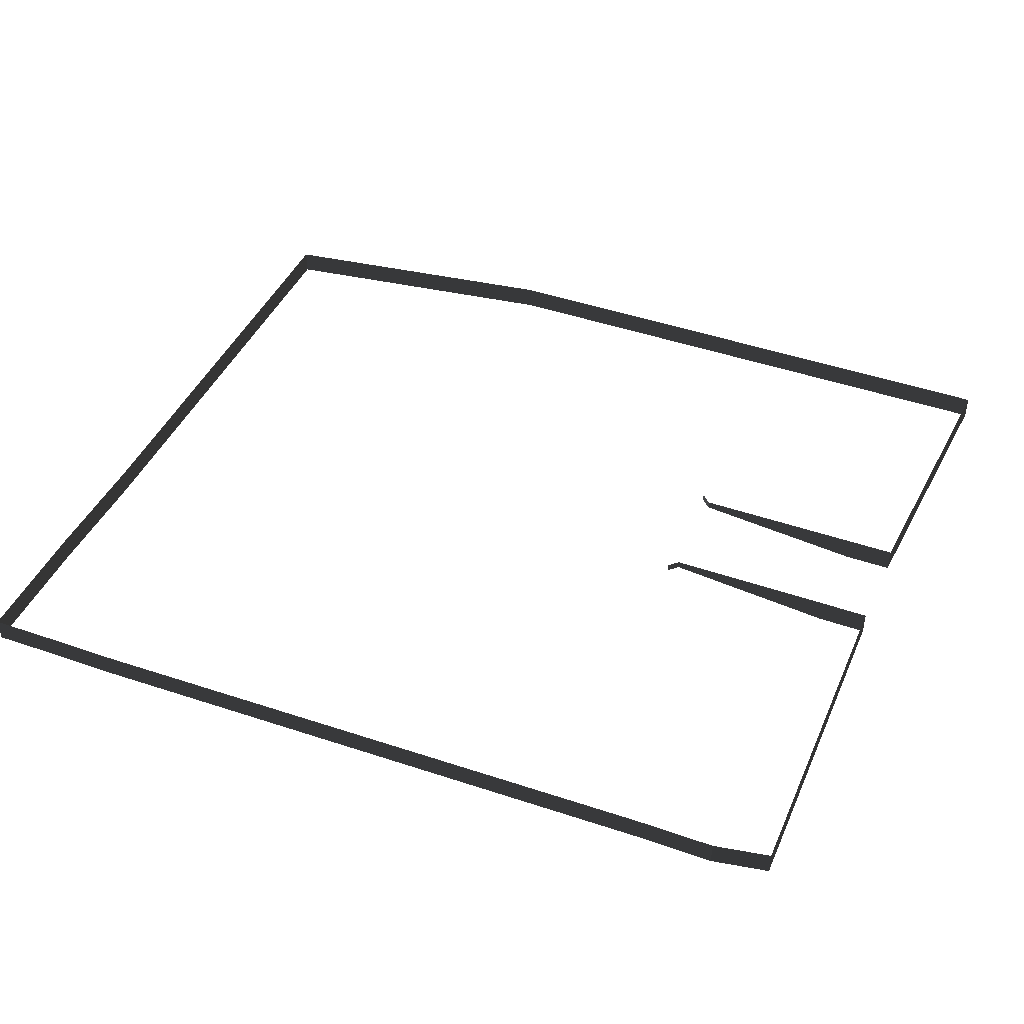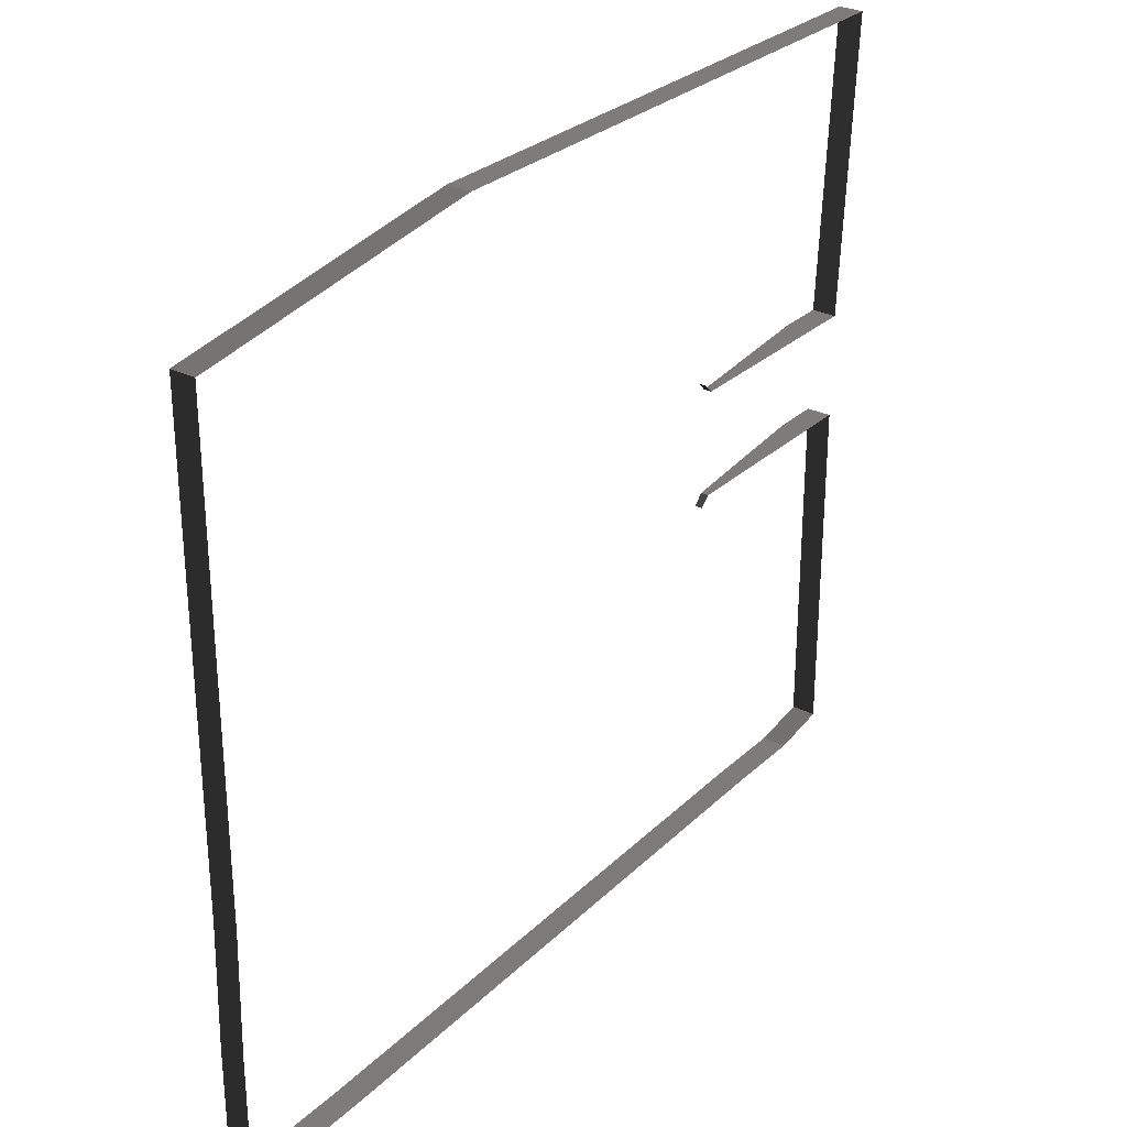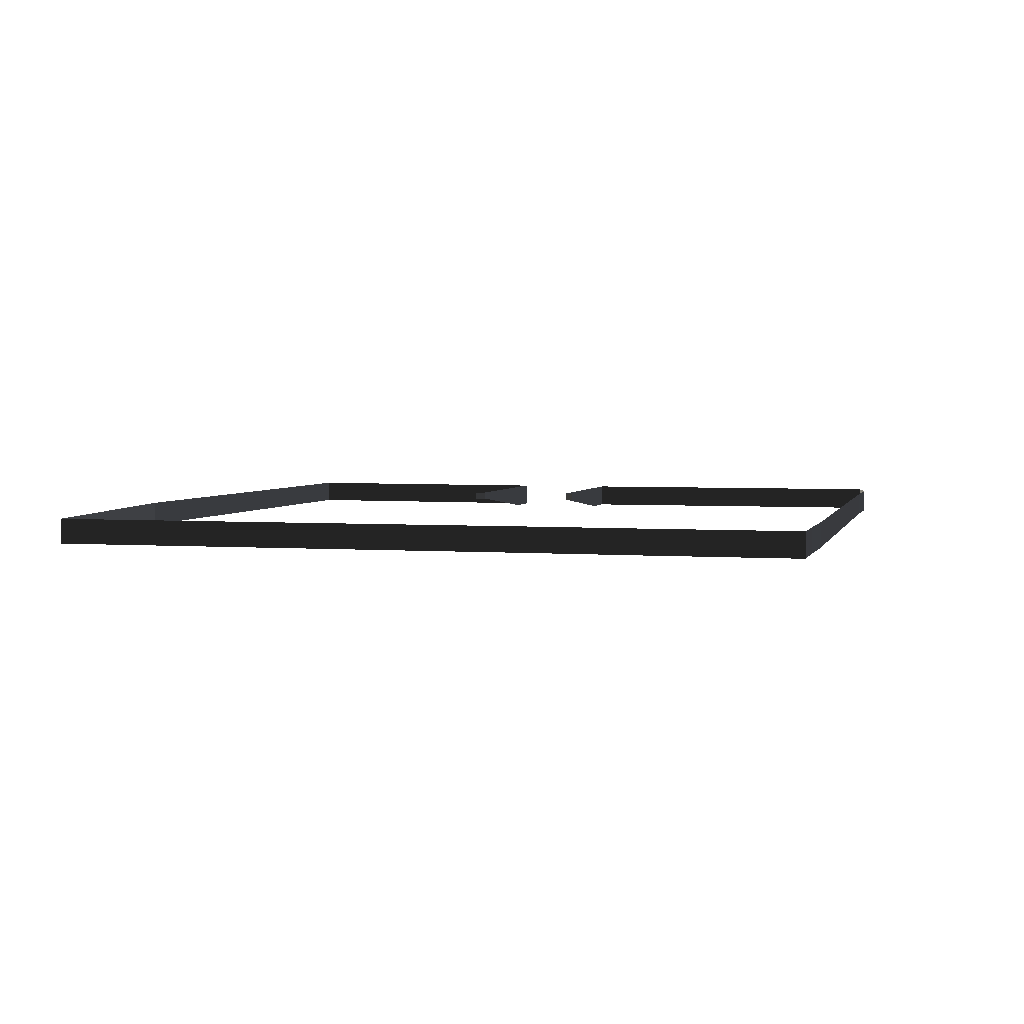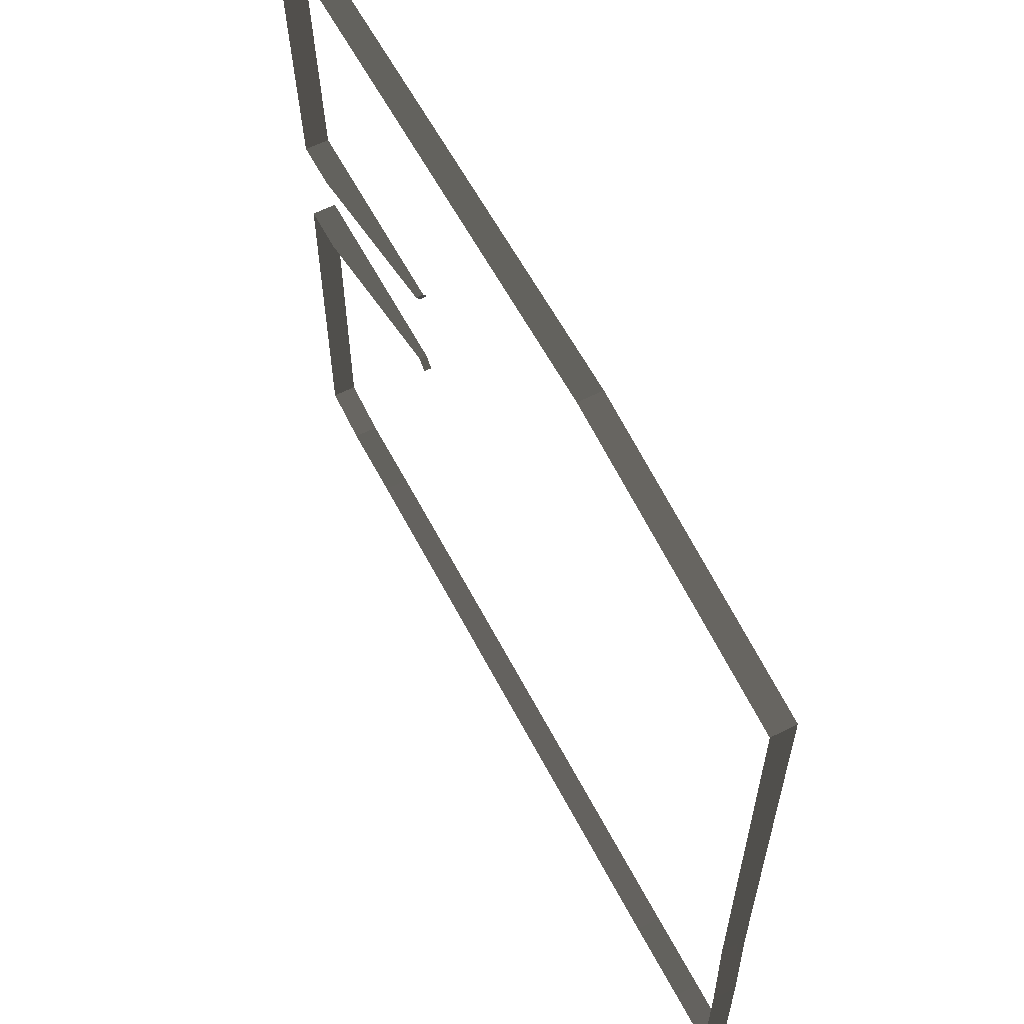
<metadata>
{"format":"obj","ext":"obj","renderer":"f3d","projection":"perspective","resolution":1024,"background":"white","views":[{"elev":43.4,"azim":22.6,"up":"+Z"},{"elev":28.8,"azim":-53.4,"up":"+Y"},{"elev":3.2,"azim":-75.3,"up":"+Z"},{"elev":59.8,"azim":-117.6,"up":"+Y"}]}
</metadata>
<code>
v -164.8 242.9 -6.911
v -164.8 242.9 -2.988
v -164.8 241.4 -2.988
v -164.8 241.4 -6.911
v -164.8 212.4 -2.988
v -164.8 212.4 -6.911
v -165.5 133.6 -6.911
v -165.5 133.6 -2.988
v -152.4 133.7 -2.988
v -152.4 133.7 -6.911
v 22.03 136.6 -6.911
v 22.03 136.6 -2.988
v 23.54 136.6 -2.988
v 23.54 136.6 -6.911
v 36.66 162.1 -6.911
v 36.66 162.1 -2.988
v 36.66 177.9 -2.988
v 36.66 177.9 -6.911
v -165.5 165.3 -6.911
v -165.5 165.3 -2.988
v -165.5 163.8 -2.988
v -165.5 163.8 -6.911
v 23.54 136.6 -6.911
v 23.54 136.6 -2.988
v 36.66 138.9 -2.988
v 36.66 138.9 -6.911
v -164.8 212.4 -6.911
v -164.8 212.4 -2.988
v -164.8 210.9 -2.988
v -164.8 210.9 -6.911
v -164.8 195.1 -2.988
v -164.8 195.1 -6.911
v 36.66 179.4 -6.911
v 36.66 179.4 -2.988
v 36.66 204.1 -2.988
v 36.66 204.1 -6.911
v 36.66 177.9 -6.911
v 36.66 177.9 -2.988
v -164.8 258.7 -6.911
v -164.8 258.7 -2.988
v -164.8 242.9 -2.988
v -164.8 242.9 -6.911
v -164.8 260.3 -6.911
v -164.8 260.3 -2.988
v -135.1 133.7 -6.911
v -135.1 133.7 -2.988
v -133.6 133.7 -2.988
v -133.6 133.7 -6.911
v 25.5 244.7 -6.911
v -13.42 244.7 -2.988
v 36.66 244.7 -2.988
v 36.66 244.7 -6.911
v 6.239 136.6 -6.911
v 6.239 136.6 -2.988
v 22.03 136.6 -2.988
v 22.03 136.6 -6.911
v -150.9 133.7 -6.911
v -150.9 133.7 -2.988
v -135.1 133.7 -2.988
v -135.1 133.7 -6.911
v -152.4 133.7 -6.911
v -152.4 133.7 -2.988
v -164.8 193.6 -6.911
v -164.8 193.6 -2.988
v -165.5 165.3 -2.988
v -165.5 165.3 -6.911
v -164.8 195.1 -6.911
v -164.8 195.1 -2.988
v 36.66 218.5 -6.911
v 36.66 218.5 -2.988
v 36.66 220 -2.988
v 36.66 220 -6.911
v -164.8 288.1 -6.911
v -164.8 288.1 -2.988
v -164.8 286.6 -2.988
v -164.8 286.6 -6.911
v -133.6 133.7 -6.911
v -133.6 133.7 -2.988
v 4.727 136.6 -2.988
v 4.727 136.6 -6.911
v 36.66 205.6 -6.911
v 36.66 205.6 -2.988
v 36.66 218.5 -2.988
v 36.66 218.5 -6.911
v 36.66 204.1 -6.911
v 36.66 204.1 -2.988
v -164.8 303.9 -6.911
v -164.8 303.9 -2.988
v -164.8 288.1 -2.988
v -164.8 288.1 -6.911
v -164.8 286.6 -6.911
v -164.8 286.6 -2.988
v -164.8 260.3 -2.988
v -164.8 260.3 -6.911
v -74.54 313.8 -6.911
v -74.54 313.8 -2.988
v -76.05 313.8 -2.988
v -76.05 313.8 -6.911
v -91.84 313.8 -2.988
v -91.84 313.8 -6.911
v -91.84 313.8 -6.911
v -91.84 313.8 -2.988
v -93.36 313.8 -2.988
v -93.36 313.8 -6.911
v 36.66 244.7 -6.911
v 36.66 244.7 -2.988
v 41.36 313.8 -2.988
v 41.36 313.8 -6.911
v 41.36 313.8 -6.911
v 41.36 313.8 -2.988
v -74.54 313.8 -2.988
v -74.54 313.8 -6.911
v 36.66 160.6 -6.911
v 36.66 160.6 -2.988
v 36.66 162.1 -2.988
v 36.66 162.1 -6.911
v 36.66 138.9 -6.911
v 36.66 138.9 -2.988
v 36.66 160.6 -2.988
v 36.66 160.6 -6.911
v 36.66 220 -6.911
v 36.66 220 -2.988
v -13.42 220 -2.988
v 25.5 220 -6.911
v -93.36 313.8 -6.911
v -93.36 313.8 -2.988
v -164.8 303.9 -2.988
v -164.8 303.9 -6.911
v -165.5 146.5 -6.911
v -165.5 146.5 -2.988
v -165.5 133.6 -2.988
v -165.5 133.6 -6.911
v -165.5 148 -6.911
v -165.5 148 -2.988
v 4.727 136.6 -6.911
v 4.727 136.6 -2.988
v 6.239 136.6 -2.988
v 6.239 136.6 -6.911
v -165.5 163.8 -6.911
v -165.5 163.8 -2.988
v -165.5 148 -2.988
v -165.5 148 -6.911
v -164.8 242.9 -2.988
v -164.8 242.9 -1.197
v -164.8 241.4 -1.197
v -164.8 241.4 -2.988
v -164.8 212.4 -1.197
v -164.8 212.4 -2.988
v -165.5 165.3 -2.988
v -165.5 165.3 -1.197
v -165.5 163.8 -1.197
v -165.5 163.8 -2.988
v 22.03 136.6 -2.988
v 22.03 136.6 -1.197
v 23.54 136.6 -1.197
v 23.54 136.6 -2.988
v -164.8 260.3 -2.988
v -164.8 260.3 -1.197
v -164.8 258.7 -1.197
v -164.8 258.7 -2.988
v -164.8 242.9 -1.197
v -164.8 242.9 -2.988
v 36.66 177.9 -2.988
v 36.66 177.9 -1.197
v 36.66 179.4 -1.197
v 36.66 179.4 -2.988
v 36.66 204.1 -1.197
v 36.66 204.1 -2.988
v 23.54 136.6 -2.988
v 23.54 136.6 -1.197
v 36.66 138.9 -1.197
v 36.66 138.9 -2.988
v -164.8 303.9 -2.988
v -164.8 303.9 -1.197
v -164.8 288.1 -1.197
v -164.8 288.1 -2.988
v 36.66 220 -2.988
v 36.66 220 -1.197
v -13.42 220 -1.197
v -13.42 220 -2.988
v 4.727 136.6 -2.988
v 4.727 136.6 -1.197
v 6.239 136.6 -1.197
v 6.239 136.6 -2.988
v -164.8 288.1 -2.988
v -164.8 288.1 -1.197
v -164.8 286.6 -1.197
v -164.8 286.6 -2.988
v 36.66 244.7 -2.988
v 36.66 244.7 -1.197
v 41.36 313.8 -1.197
v 41.36 313.8 -2.988
v 36.66 162.1 -2.988
v 36.66 162.1 -1.197
v 36.66 177.9 -1.197
v 36.66 177.9 -2.988
v -133.6 133.7 -2.988
v -133.6 133.7 -1.197
v 4.727 136.6 -1.197
v 4.727 136.6 -2.988
v 36.66 138.9 -2.988
v 36.66 138.9 -1.197
v 36.66 160.6 -1.197
v 36.66 160.6 -2.988
v -164.8 286.6 -2.988
v -164.8 286.6 -1.197
v -164.8 260.3 -1.197
v -164.8 260.3 -2.988
v -164.8 212.4 -2.988
v -164.8 212.4 -1.197
v -164.8 210.9 -1.197
v -164.8 210.9 -2.988
v -164.8 195.1 -1.197
v -164.8 195.1 -2.988
v 36.66 204.1 -2.988
v 36.66 204.1 -1.197
v 36.66 205.6 -1.197
v 36.66 205.6 -2.988
v 36.66 218.5 -1.197
v 36.66 218.5 -2.988
v -74.54 313.8 -2.988
v -74.54 313.8 -1.197
v -76.05 313.8 -1.197
v -76.05 313.8 -2.988
v -91.84 313.8 -1.197
v -91.84 313.8 -2.988
v -13.42 220 -2.988
v -13.42 220 -1.197
v -15.64 217.8 -1.197
v -15.64 217.8 -2.988
v -165.5 163.8 -2.988
v -165.5 163.8 -1.197
v -165.5 148 -1.197
v -165.5 148 -2.988
v -165.5 148 -2.988
v -165.5 148 -1.197
v -165.5 146.5 -1.197
v -165.5 146.5 -2.988
v -165.5 133.6 -1.197
v -165.5 133.6 -2.988
v -150.9 133.7 -2.988
v -150.9 133.7 -1.197
v -135.1 133.7 -1.197
v -135.1 133.7 -2.988
v -152.4 133.7 -2.988
v -152.4 133.7 -1.197
v -15.64 246.9 -2.988
v -15.64 246.9 -1.197
v -13.42 244.7 -1.197
v -13.42 244.7 -2.988
v -135.1 133.7 -2.988
v -135.1 133.7 -1.197
v -133.6 133.7 -1.197
v -133.6 133.7 -2.988
v -165.5 133.6 -2.988
v -165.5 133.6 -1.197
v -152.4 133.7 -1.197
v -152.4 133.7 -2.988
v -164.8 195.1 -2.988
v -164.8 195.1 -1.197
v -164.8 193.6 -1.197
v -164.8 193.6 -2.988
v -165.5 165.3 -1.197
v -165.5 165.3 -2.988
v -93.36 313.8 -2.988
v -93.36 313.8 -1.197
v -164.8 303.9 -1.197
v -164.8 303.9 -2.988
v 36.66 160.6 -2.988
v 36.66 160.6 -1.197
v 36.66 162.1 -1.197
v 36.66 162.1 -2.988
v 41.36 313.8 -2.988
v 41.36 313.8 -1.197
v -74.54 313.8 -1.197
v -74.54 313.8 -2.988
v 36.66 218.5 -2.988
v 36.66 218.5 -1.197
v 36.66 220 -1.197
v 36.66 220 -2.988
v -91.84 313.8 -2.988
v -91.84 313.8 -1.197
v -93.36 313.8 -1.197
v -93.36 313.8 -2.988
v 6.239 136.6 -2.988
v 6.239 136.6 -1.197
v 22.03 136.6 -1.197
v 22.03 136.6 -2.988
v -13.42 244.7 -2.988
v -13.42 244.7 -1.197
v 36.66 244.7 -1.197
v 36.66 244.7 -2.988
g RoadWalks.030_36666_30
f 1 3 2
f 1 4 3
f 4 5 3
f 4 6 5
f 7 9 8
f 7 10 9
f 11 13 12
f 11 14 13
f 15 17 16
f 15 18 17
f 19 21 20
f 19 22 21
f 23 25 24
f 23 26 25
f 27 29 28
f 27 30 29
f 30 31 29
f 30 32 31
f 33 35 34
f 33 36 35
f 37 33 34
f 37 34 38
f 39 41 40
f 39 42 41
f 43 39 40
f 43 40 44
f 45 47 46
f 45 48 47
f 49 51 50
f 49 52 51
f 53 55 54
f 53 56 55
f 57 59 58
f 57 60 59
f 61 57 58
f 61 58 62
f 63 65 64
f 63 66 65
f 67 63 64
f 67 64 68
f 69 71 70
f 69 72 71
f 73 75 74
f 73 76 75
f 77 79 78
f 77 80 79
f 81 83 82
f 81 84 83
f 85 81 82
f 85 82 86
f 87 89 88
f 87 90 89
f 91 93 92
f 91 94 93
f 95 97 96
f 95 98 97
f 98 99 97
f 98 100 99
f 101 103 102
f 101 104 103
f 105 107 106
f 105 108 107
f 109 111 110
f 109 112 111
f 113 115 114
f 113 116 115
f 117 119 118
f 117 120 119
f 121 123 122
f 121 124 123
f 125 127 126
f 125 128 127
f 129 131 130
f 129 132 131
f 133 129 130
f 133 130 134
f 135 137 136
f 135 138 137
f 139 141 140
f 139 142 141
f 143 145 144
f 143 146 145
f 146 147 145
f 146 148 147
f 149 151 150
f 149 152 151
f 153 155 154
f 153 156 155
f 157 159 158
f 157 160 159
f 160 161 159
f 160 162 161
f 163 165 164
f 163 166 165
f 166 167 165
f 166 168 167
f 169 171 170
f 169 172 171
f 173 175 174
f 173 176 175
f 177 179 178
f 177 180 179
f 181 183 182
f 181 184 183
f 185 187 186
f 185 188 187
f 189 191 190
f 189 192 191
f 193 195 194
f 193 196 195
f 197 199 198
f 197 200 199
f 201 203 202
f 201 204 203
f 205 207 206
f 205 208 207
f 209 211 210
f 209 212 211
f 212 213 211
f 212 214 213
f 215 217 216
f 215 218 217
f 218 219 217
f 218 220 219
f 221 223 222
f 221 224 223
f 224 225 223
f 224 226 225
f 227 229 228
f 227 230 229
f 231 233 232
f 231 234 233
f 235 237 236
f 235 238 237
f 238 239 237
f 238 240 239
f 241 243 242
f 241 244 243
f 245 241 242
f 245 242 246
f 247 249 248
f 247 250 249
f 251 253 252
f 251 254 253
f 255 257 256
f 255 258 257
f 259 261 260
f 259 262 261
f 262 263 261
f 262 264 263
f 265 267 266
f 265 268 267
f 269 271 270
f 269 272 271
f 273 275 274
f 273 276 275
f 277 279 278
f 277 280 279
f 281 283 282
f 281 284 283
f 285 287 286
f 285 288 287
f 289 291 290
f 289 292 291

</code>
